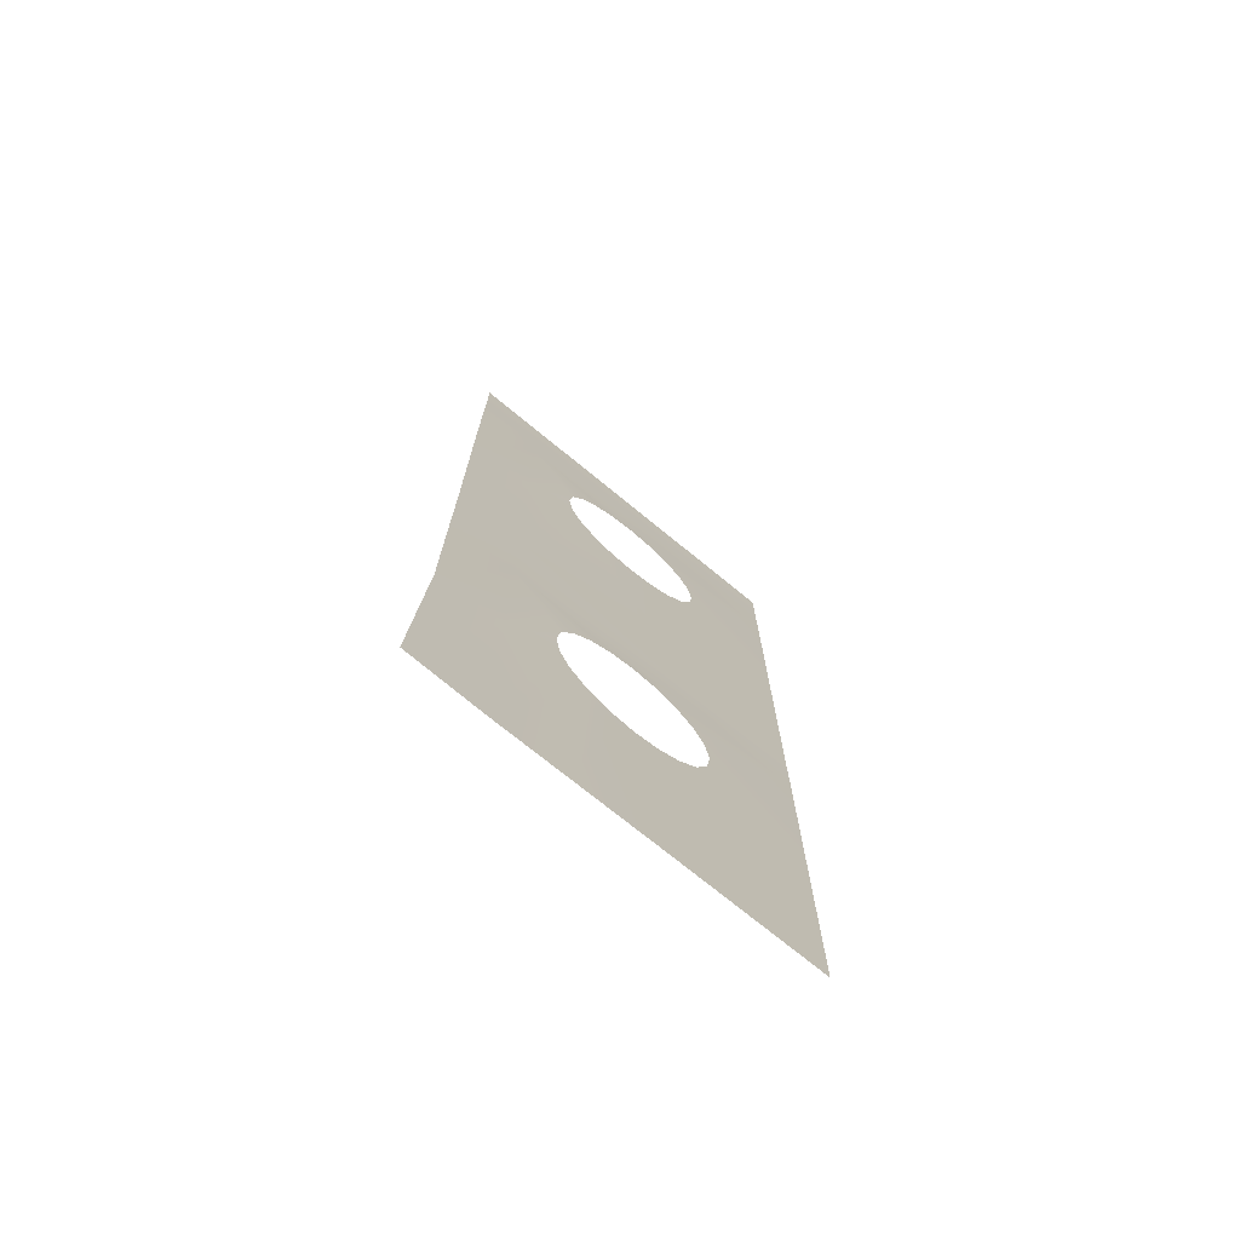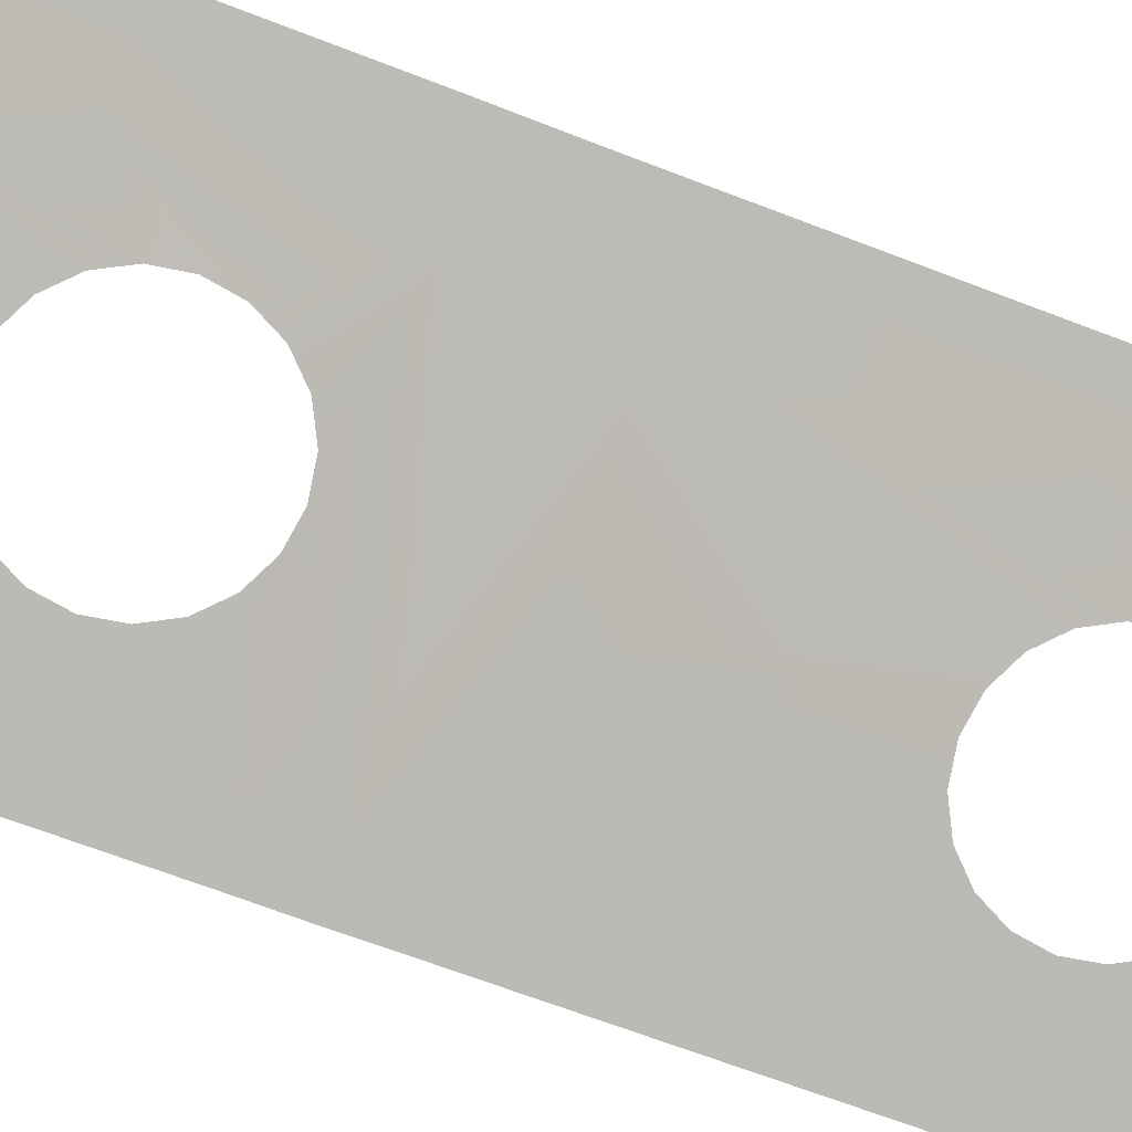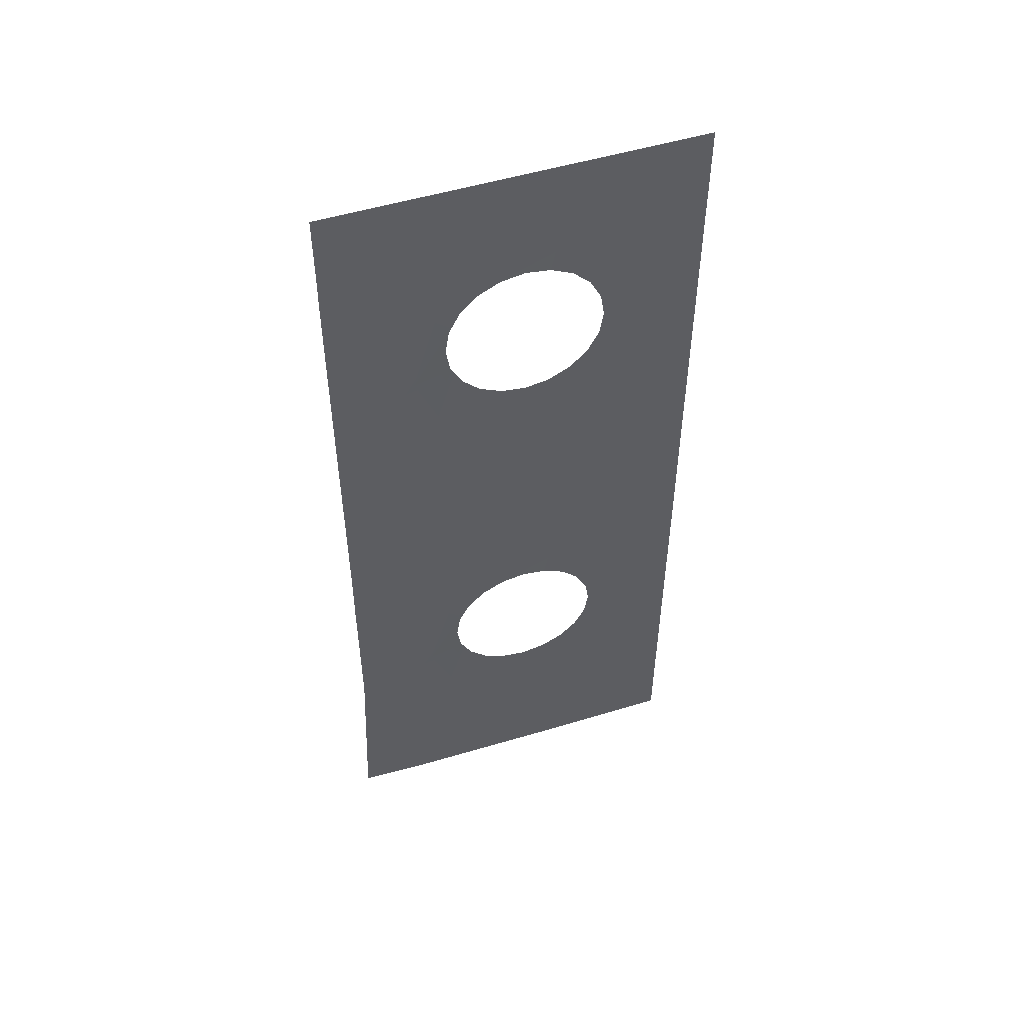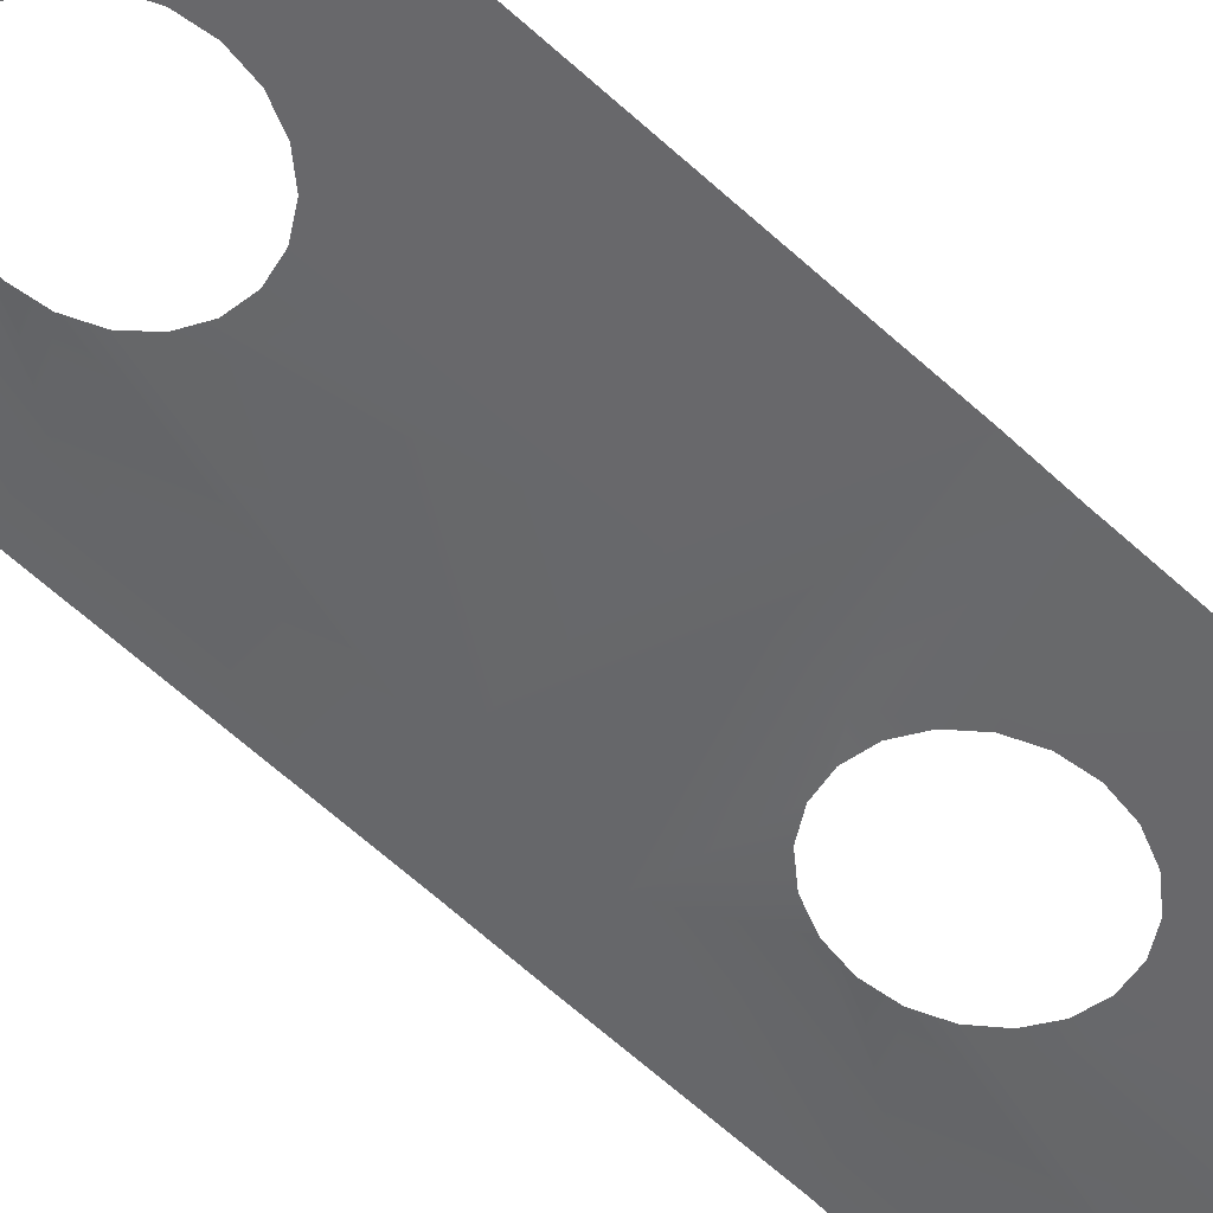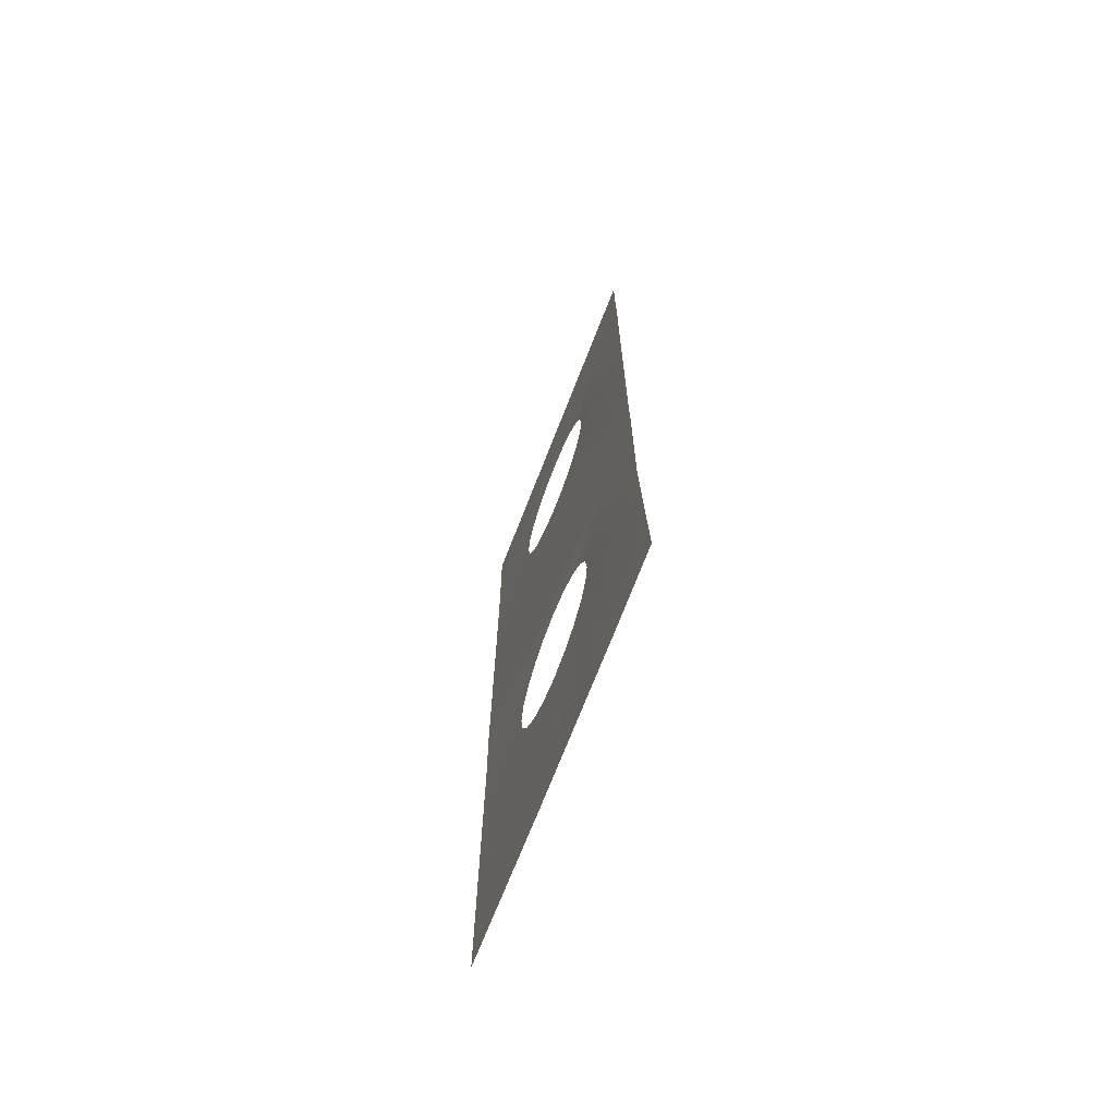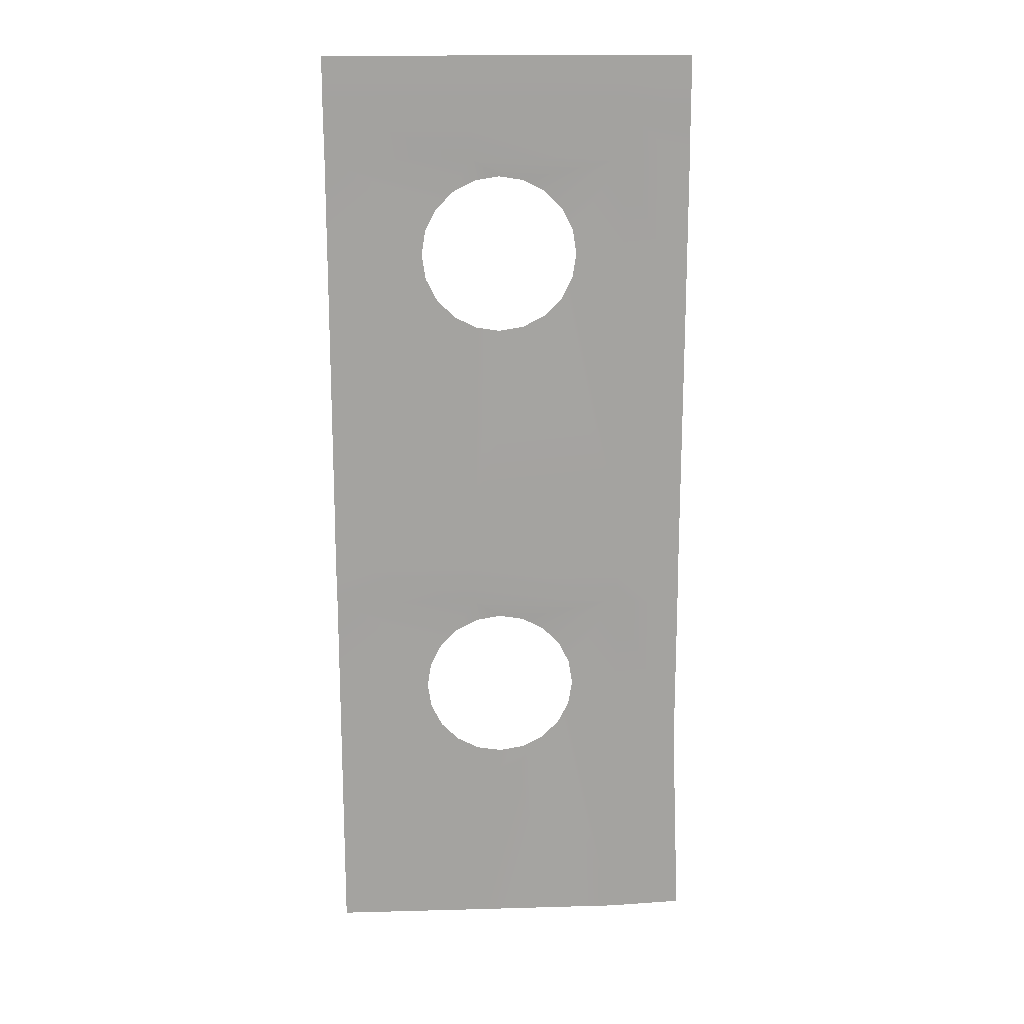
<metadata>
{"format":"obj","ext":"obj","renderer":"f3d","projection":"perspective","resolution":1024,"background":"white","views":[{"elev":-73.6,"azim":119.3,"up":"+Y"},{"elev":-63.3,"azim":68.2,"up":"+Z"},{"elev":52.4,"azim":140.6,"up":"+Y"},{"elev":-71.3,"azim":-131.1,"up":"+Z"},{"elev":-70.7,"azim":47.3,"up":"+Y"},{"elev":17.1,"azim":-24.6,"up":"+Y"}]}
</metadata>
<code>
o Bistro_Research_Exterior_Paris_Building_01_paris_buildi_906864e
v 15.52 22.03 7.787
v 14.11 22.03 7.235
v 14.11 21.49 7.236
v 15.52 21.48 7.787
v 17.02 22.03 8.374
v 17.66 21.36 8.624
v 17.66 22.03 8.624
v 17.02 21.48 8.375
v 17.66 20.87 8.623
v 15.52 20.99 7.782
v 17.03 20.99 8.372
v 17.66 19.28 8.625
v 14.12 20.99 7.232
v 17.03 19.4 8.374
v 17.66 17.15 8.624
v 15.36 20.65 7.712
v 15.19 20.47 7.646
v 15.57 20.76 7.794
v 15.08 20.24 7.604
v 15.8 20.8 7.885
v 14.12 19.41 7.233
v 16.04 20.76 7.976
v 15.04 19.99 7.59
v 16.25 20.65 8.058
v 15.08 19.73 7.604
v 16.42 20.47 8.124
v 16.53 20.24 8.166
v 16.57 19.99 8.18
v 16.53 19.73 8.166
v 17.02 17.14 8.375
v 16.42 19.5 8.124
v 17.66 16.6 8.624
v 16.25 19.32 8.058
v 17.02 16.6 8.375
v 17.66 15.99 8.623
v 15.52 17.14 7.784
v 16.04 19.21 7.976
v 15.8 19.17 7.885
v 15.57 19.21 7.794
v 15.52 16.6 7.787
v 17.03 16.11 8.372
v 17.66 14.4 8.625
v 14.11 16.61 7.236
v 14.12 17.14 7.235
v 15.52 16.11 7.782
v 14.12 16.11 7.232
v 14.72 18.46 7.468
v 14.12 18.92 7.234
v 15.36 19.32 7.712
v 15.19 19.5 7.646
v 15.36 15.77 7.712
v 15.19 15.59 7.646
v 15.57 15.88 7.794
v 15.08 15.36 7.604
v 15.8 15.92 7.885
v 14.12 14.53 7.233
v 16.04 15.88 7.976
v 15.04 15.11 7.59
v 15.08 14.85 7.604
v 16.25 15.77 8.058
v 16.42 15.59 8.124
v 16.53 15.36 8.166
v 14.85 14.23 7.516
v 15.19 14.62 7.646
v 14.12 12.26 7.235
v 14.98 14.16 7.565
v 15.36 14.44 7.712
v 15.12 14.02 7.619
v 15.57 14.33 7.794
v 15.56 13.99 7.792
v 15.52 12.25 7.782
v 15.8 14.29 7.885
v 15.77 14.03 7.872
v 16.04 14.33 7.976
v 15.99 14.11 7.956
v 16.37 12.26 8.117
v 16.25 14.44 8.058
v 16.3 14.31 8.078
v 16.42 14.62 8.124
v 17.03 12.26 8.377
v 16.53 14.85 8.166
v 17.03 14.52 8.374
v 16.57 15.11 8.18
v 17.74 12.3 8.657
f 1 2 3
f 4 1 3
f 5 1 4
f 6 7 5
f 8 6 5
f 8 5 4
f 6 8 9
f 10 4 3
f 8 11 9
f 11 8 4
f 10 11 4
f 9 11 12
f 13 10 3
f 11 14 12
f 15 12 14
f 10 13 16
f 16 13 17
f 18 10 16
f 17 13 19
f 20 10 18
f 19 13 21
f 22 10 20
f 11 10 22
f 19 21 23
f 24 11 22
f 23 21 25
f 26 11 24
f 27 11 26
f 27 14 11
f 28 14 27
f 29 14 28
f 29 30 14
f 30 15 14
f 31 30 29
f 32 15 30
f 33 30 31
f 34 32 30
f 32 34 35
f 36 30 33
f 37 36 33
f 38 36 37
f 39 36 38
f 34 30 40
f 30 36 40
f 34 41 35
f 41 34 40
f 35 41 42
f 40 36 43
f 36 44 43
f 45 40 43
f 45 41 40
f 46 45 43
f 47 44 36
f 47 36 39
f 48 44 47
f 49 47 39
f 21 48 47
f 50 47 49
f 25 21 47
f 25 47 50
f 45 46 51
f 51 46 52
f 53 45 51
f 52 46 54
f 55 45 53
f 54 46 56
f 57 45 55
f 54 56 58
f 41 45 57
f 58 56 59
f 60 41 57
f 61 41 60
f 62 41 61
f 59 56 63
f 59 63 64
f 56 65 63
f 63 66 64
f 63 65 66
f 64 66 67
f 66 68 67
f 66 65 68
f 67 68 69
f 68 65 70
f 68 70 69
f 65 71 70
f 69 70 72
f 70 73 72
f 70 71 73
f 72 73 74
f 73 71 75
f 73 75 74
f 75 71 76
f 74 75 77
f 78 75 76
f 75 78 77
f 77 78 79
f 76 80 78
f 78 80 79
f 79 80 81
f 81 80 82
f 81 82 83
f 80 84 82
f 83 82 62
f 84 42 82
f 62 82 41
f 41 82 42

</code>
